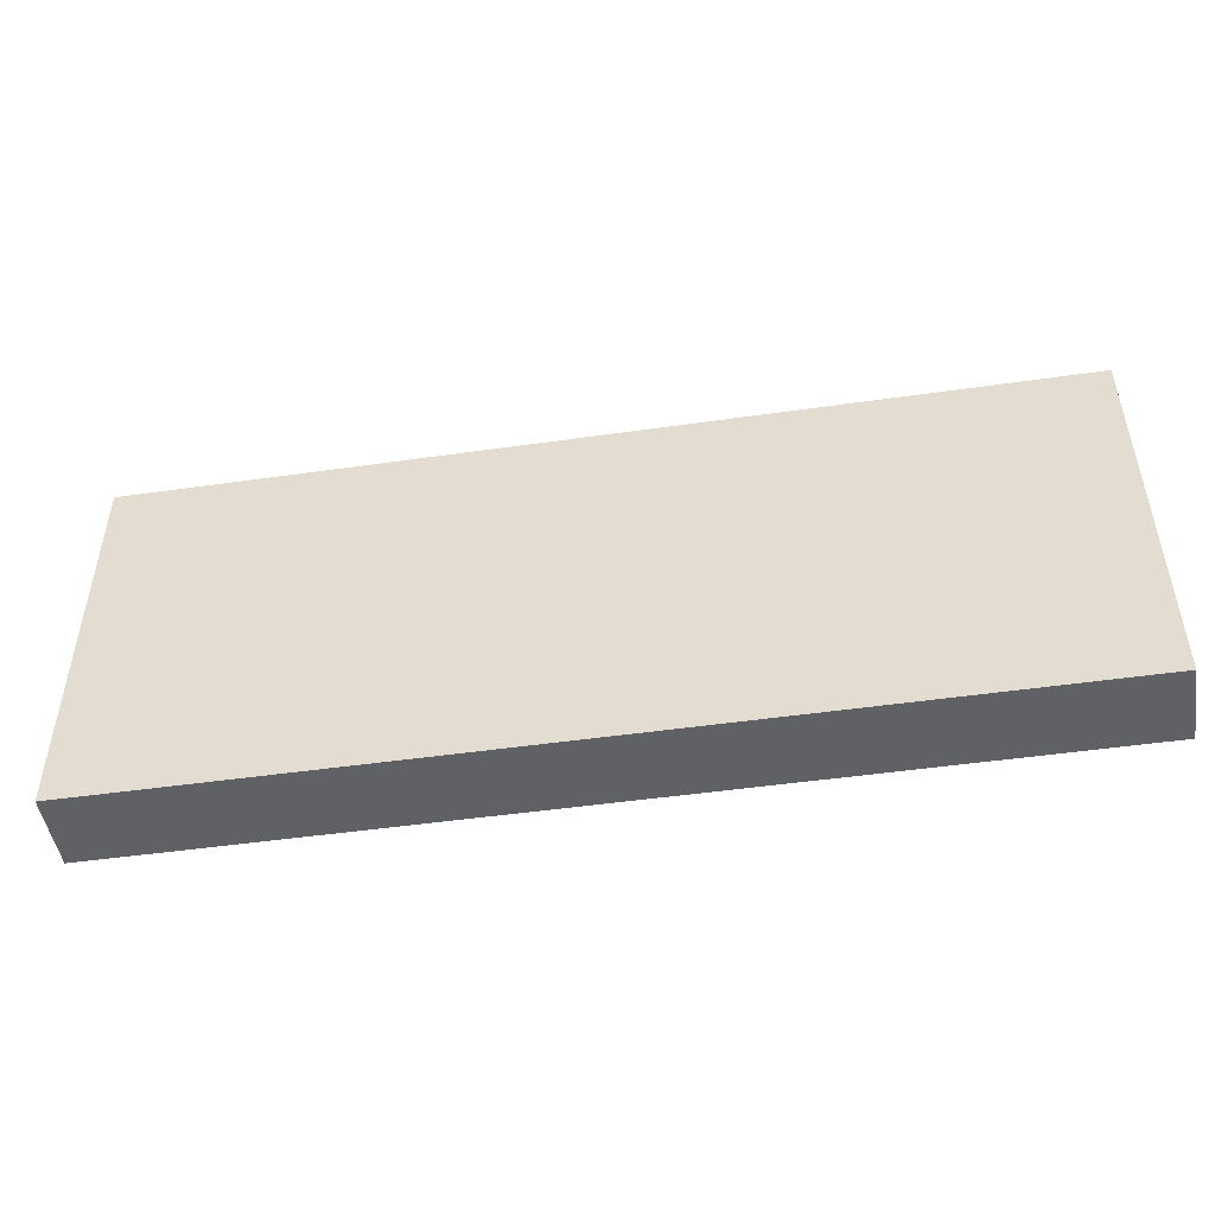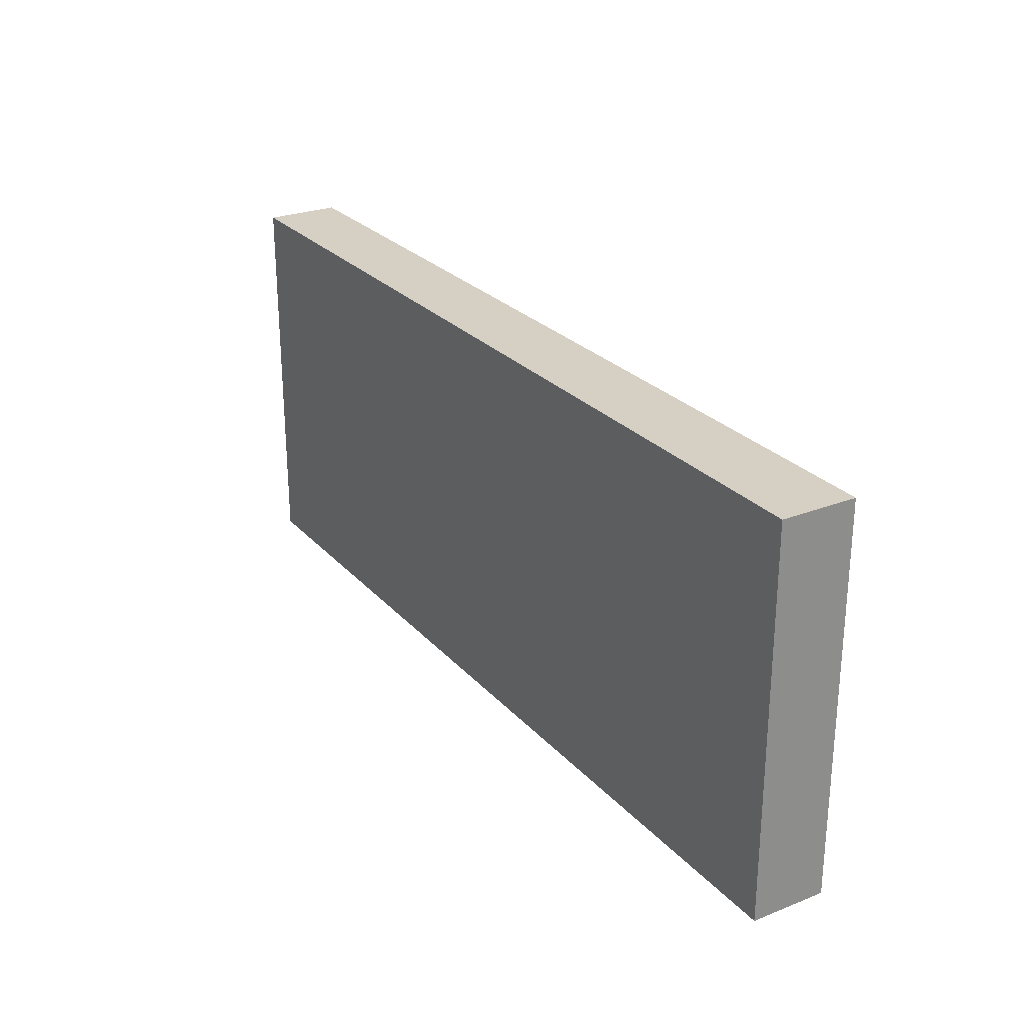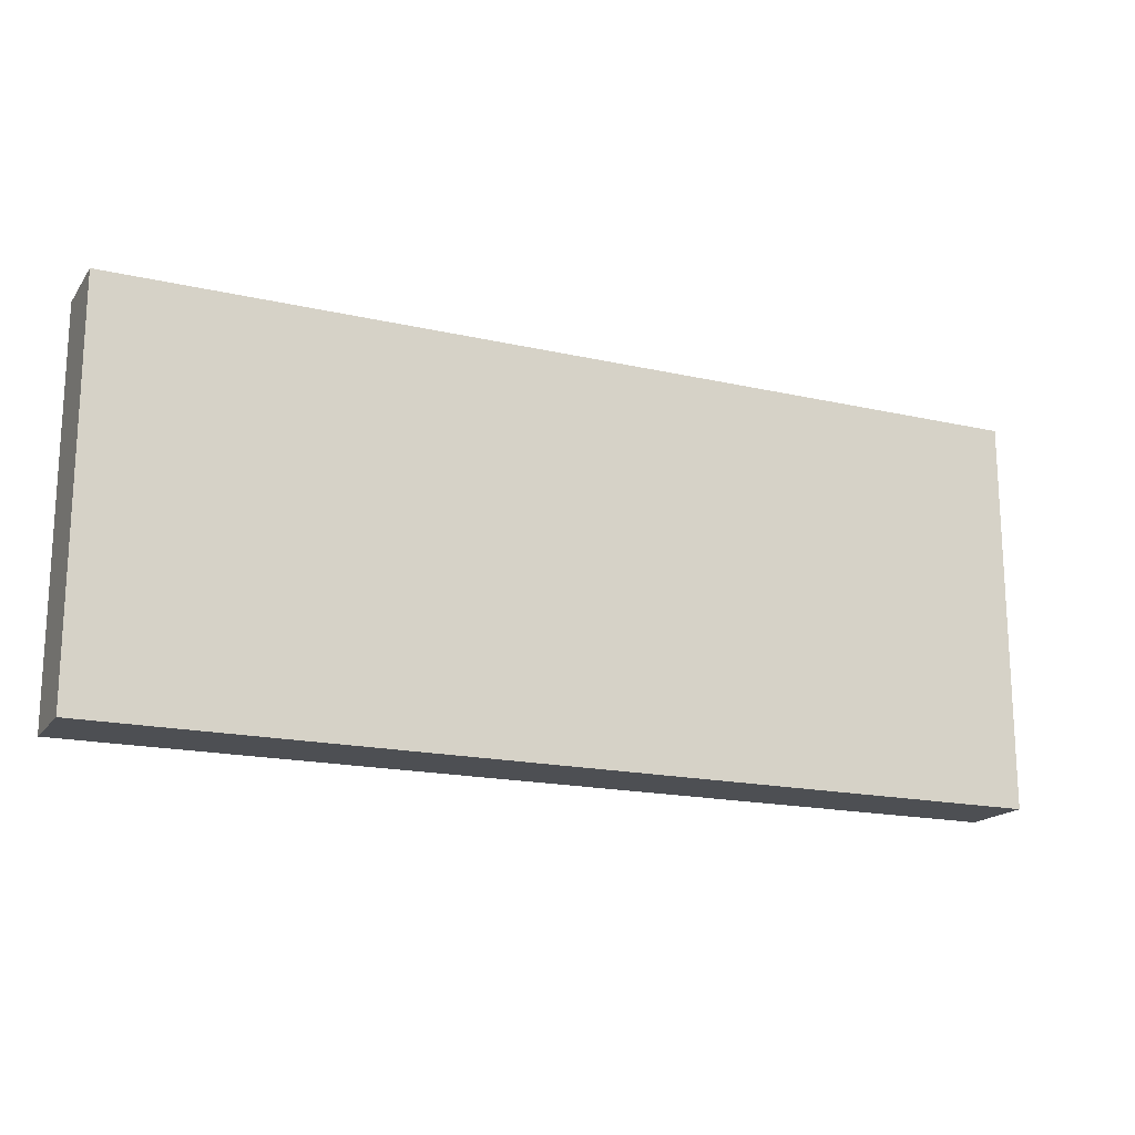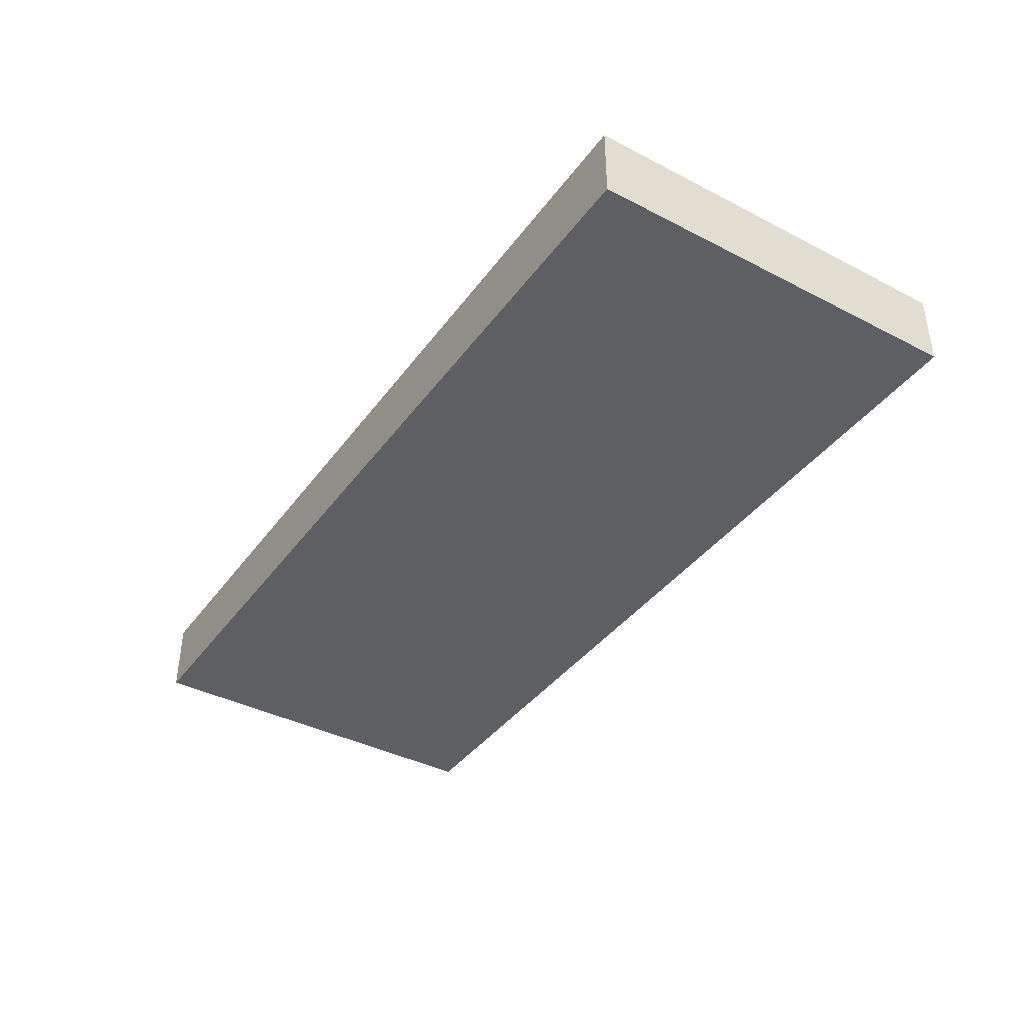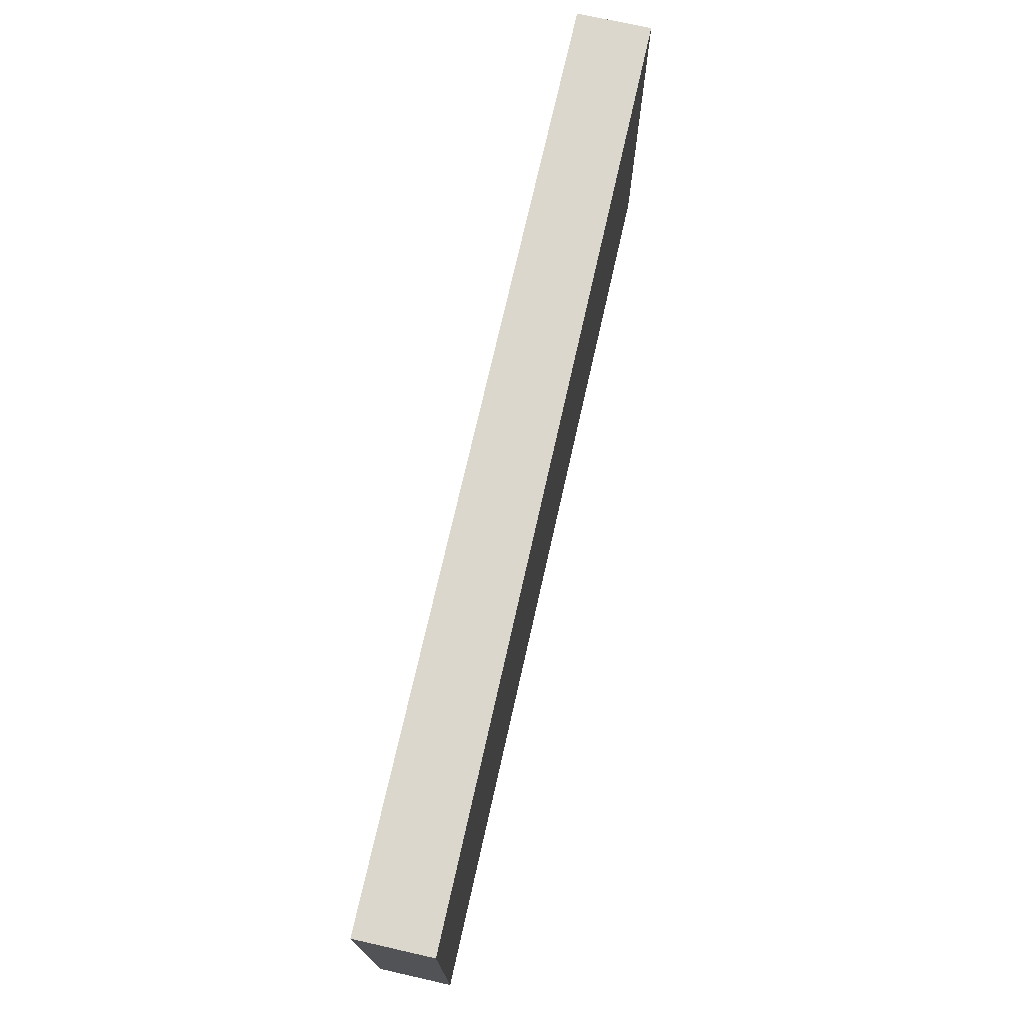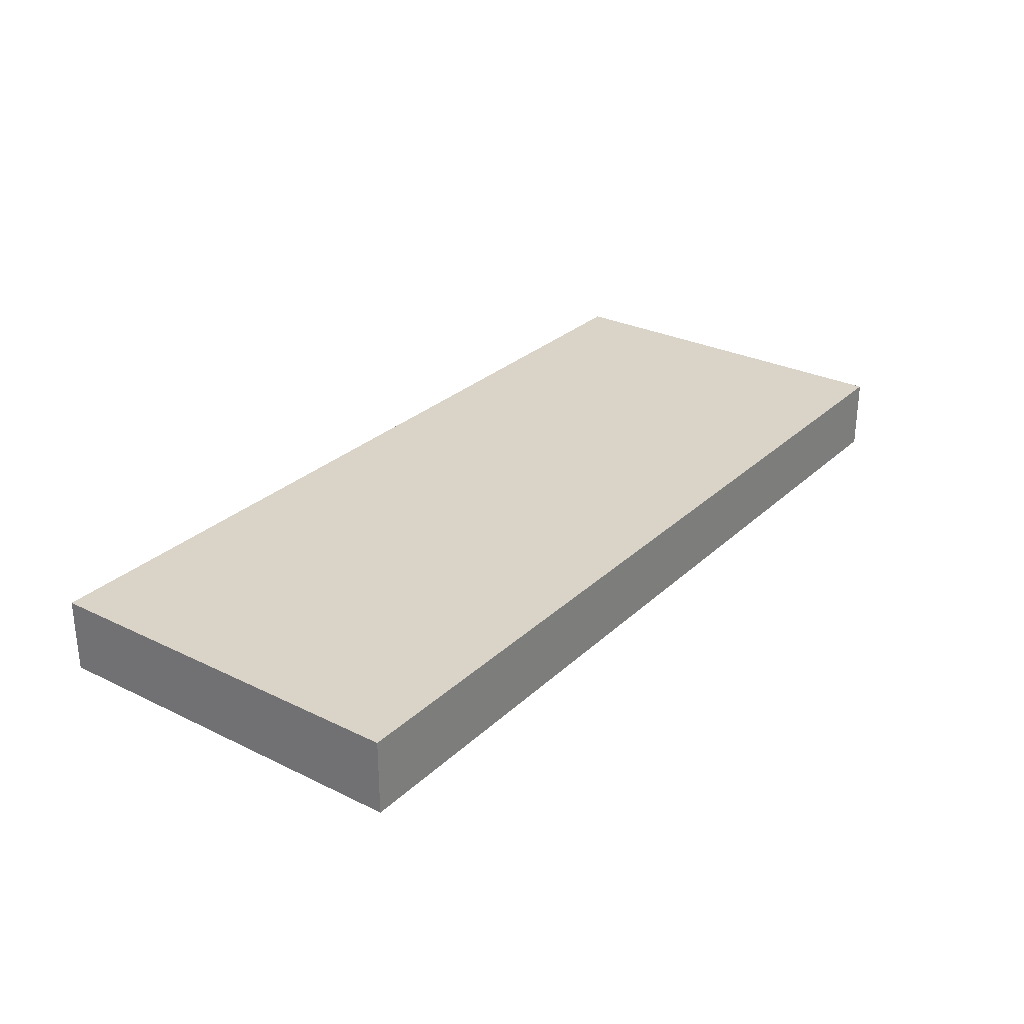
<metadata>
{"format":"obj","ext":"obj","renderer":"f3d","projection":"perspective","resolution":1024,"background":"white","views":[{"elev":-48.3,"azim":9.1,"up":"+Z"},{"elev":26.1,"azim":58.2,"up":"+Z"},{"elev":-17.5,"azim":-24.4,"up":"+Z"},{"elev":-39.6,"azim":-122.6,"up":"+Y"},{"elev":72.8,"azim":102.7,"up":"+Z"},{"elev":28.4,"azim":-53.7,"up":"+Y"}]}
</metadata>
<code>
g Mesh1 Model
v 0.156 0.0127 -0.06593
v 0 0.0127 -0
v 0 0.0127 -0.06593
f 1 2 3
v 0.156 0.0127 -0
f 2 1 4
f 3 2 1
v 0 0 -0
f 3 5 2
v 0 2.256e-17 -0.06593
f 5 3 6
f 2 5 3
f 5 4 2
v 0.156 0 -0
f 4 5 7
f 7 5 4
v 0.156 2.256e-17 -0.06593
f 5 8 7
f 8 5 6
f 6 5 8
f 6 3 5
f 3 8 6
f 8 3 1
f 6 8 3
f 1 3 8
f 4 8 1
f 8 4 7
f 7 4 8
f 1 8 4
f 4 1 2
f 2 4 5
f 7 8 5
g Mesh2 Model
l 7 8
l 5 7
l 6 5
l 6 8
l 3 6
l 3 2
l 3 1
l 4 1
l 2 4
l 2 5
l 4 7
l 1 8

</code>
